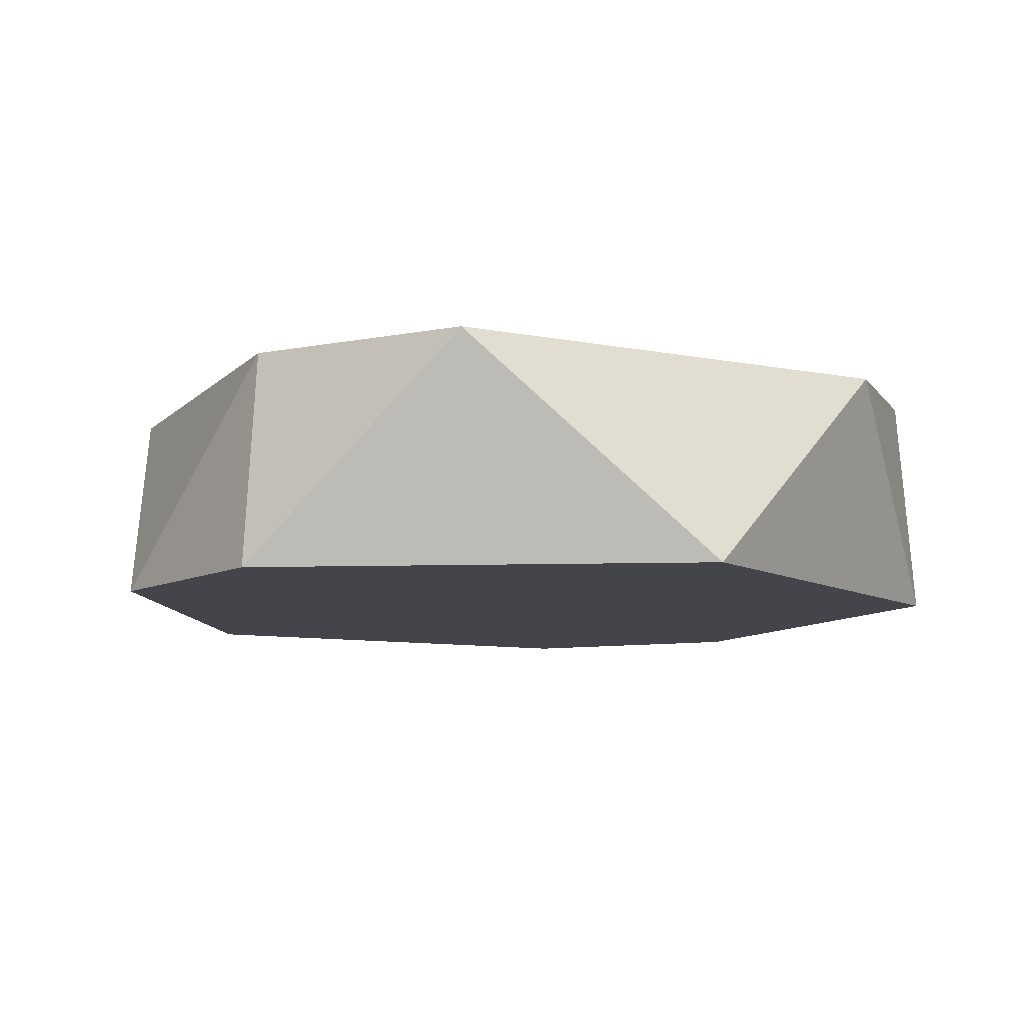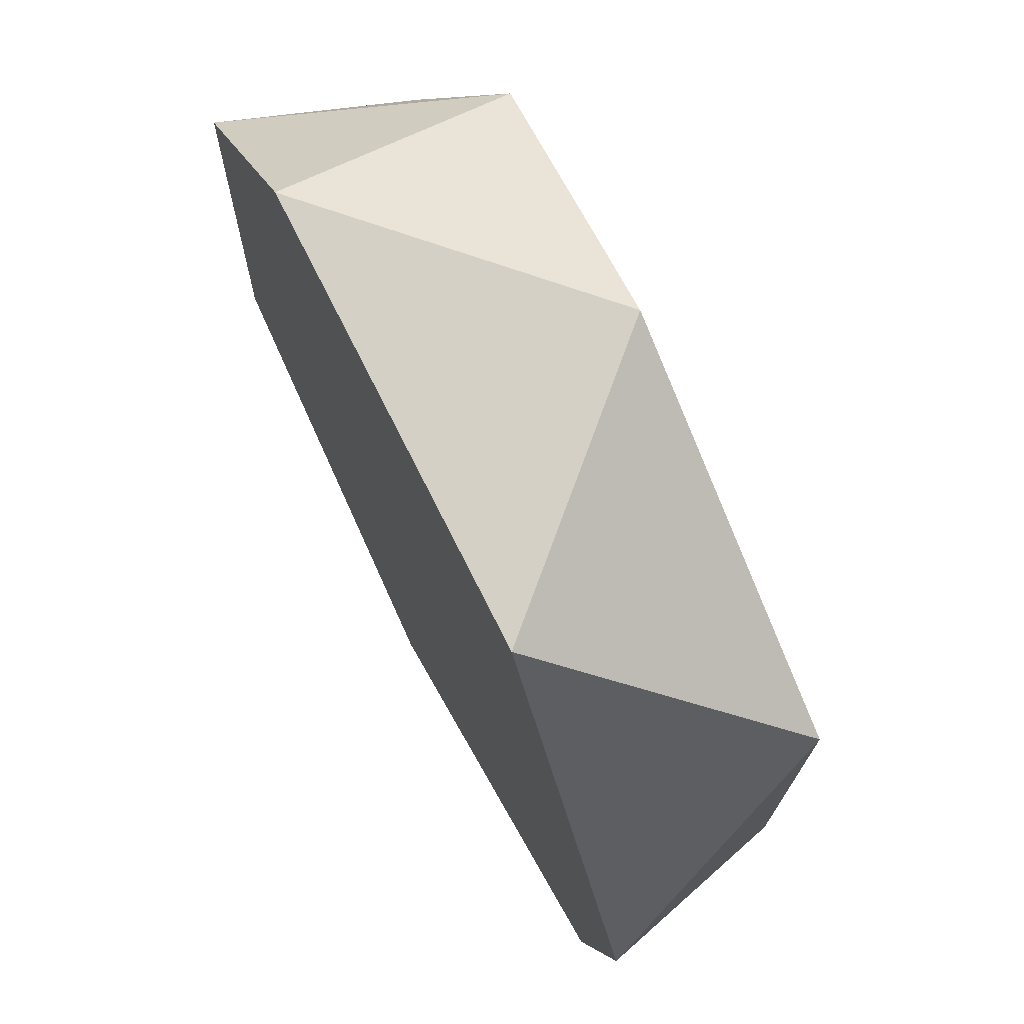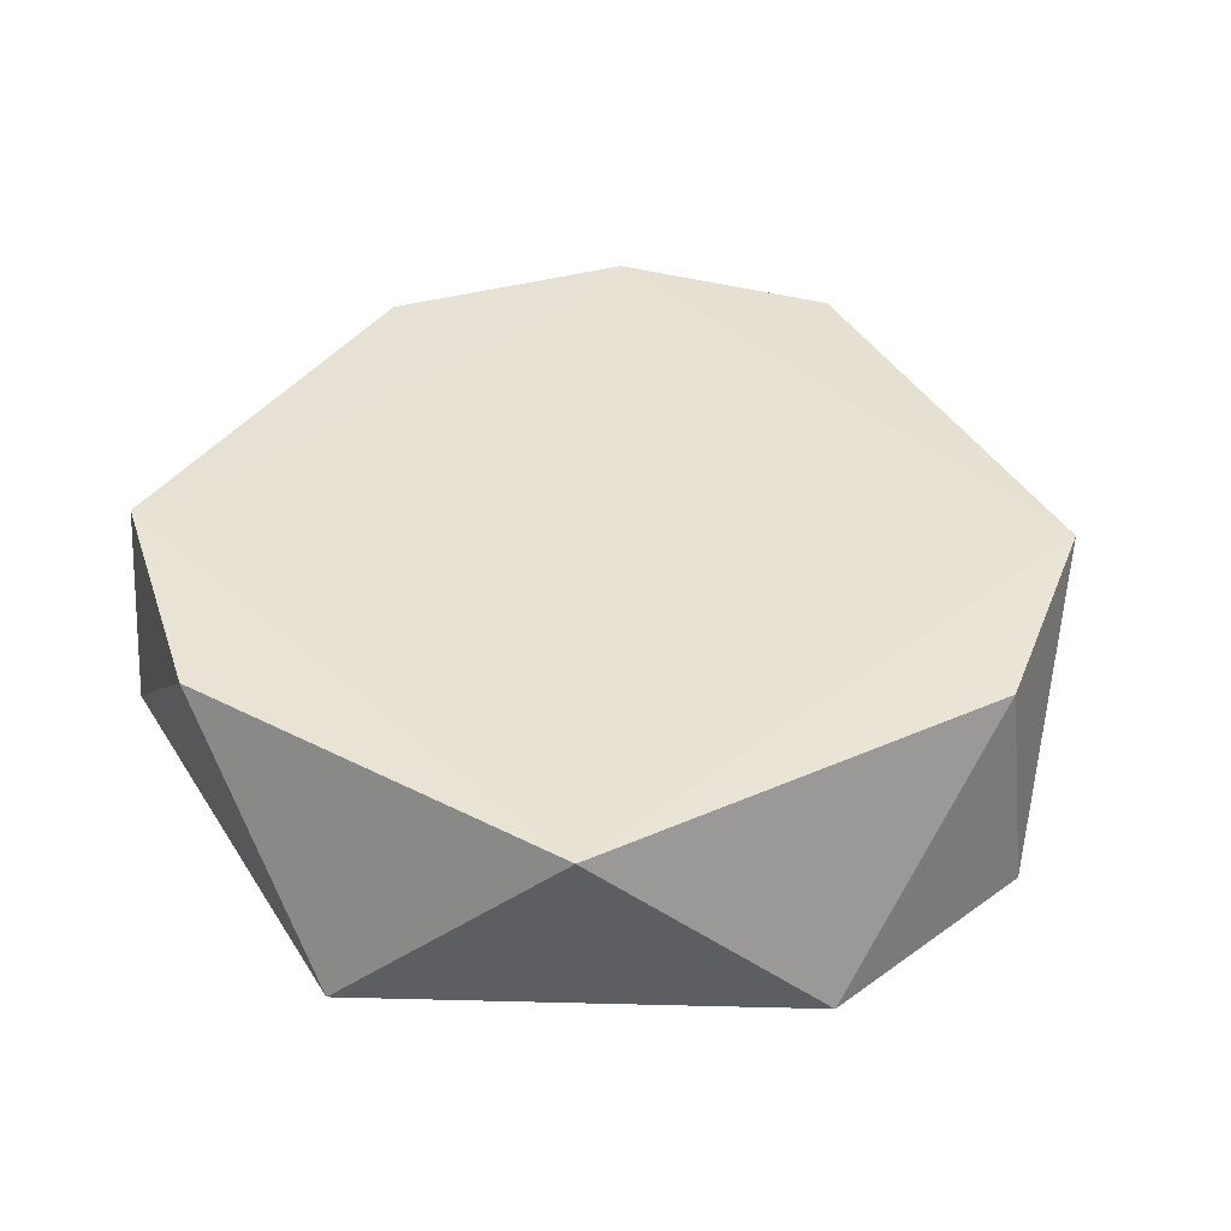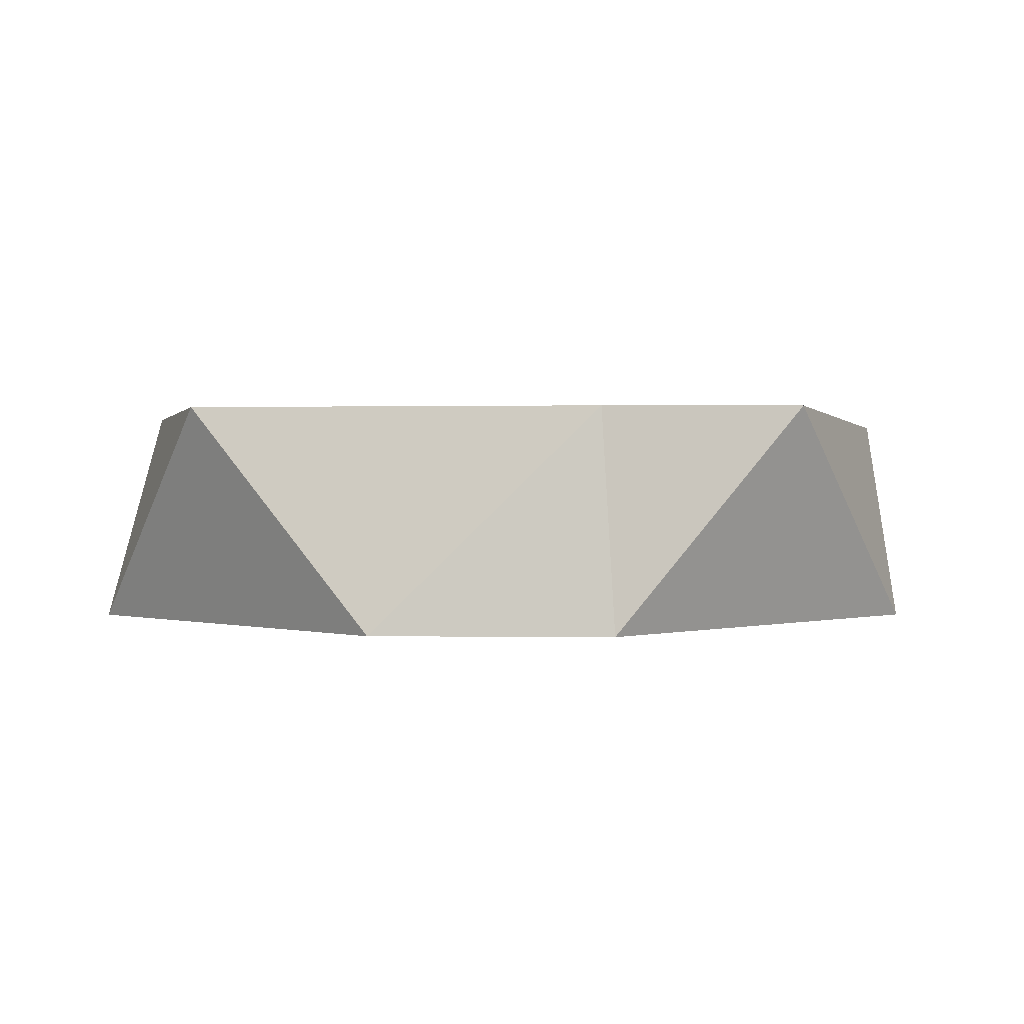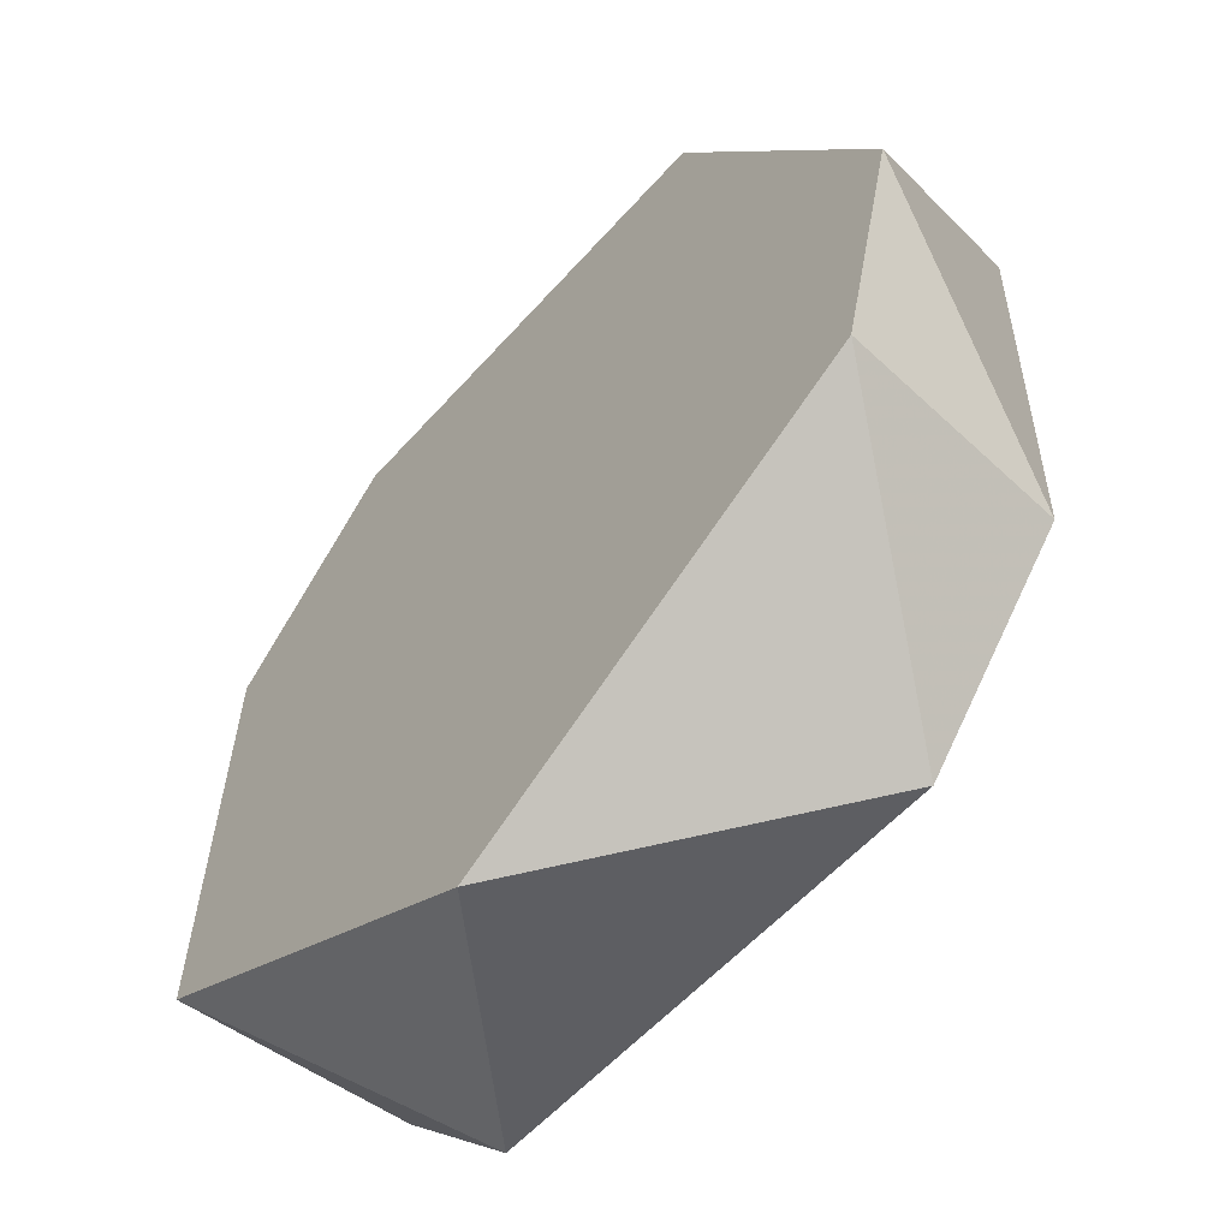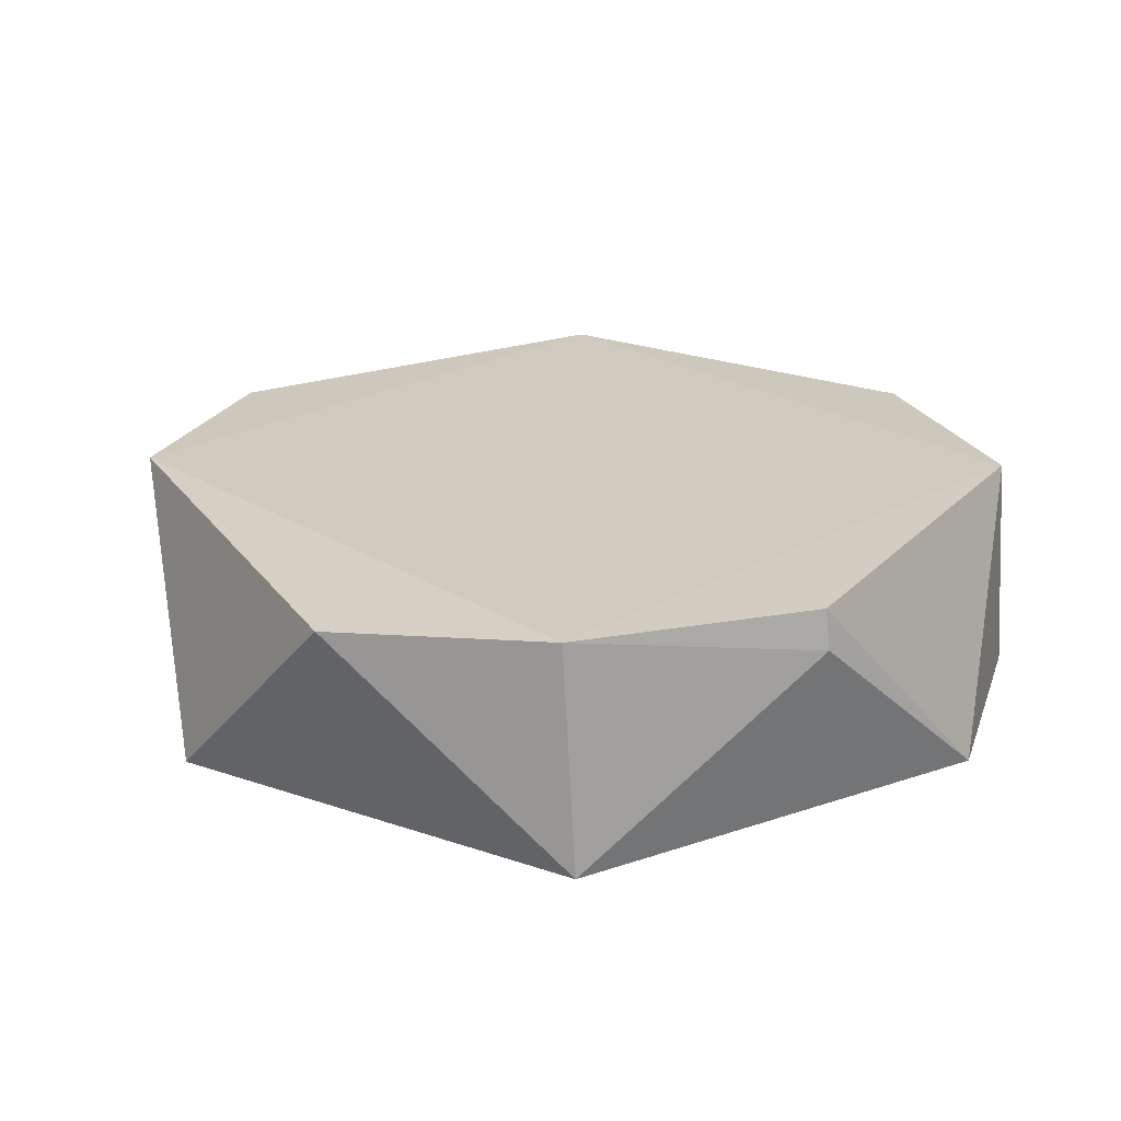
<metadata>
{"format":"obj","ext":"obj","renderer":"f3d","projection":"perspective","resolution":1024,"background":"white","views":[{"elev":-9.3,"azim":157.0,"up":"+Y"},{"elev":71.8,"azim":63.3,"up":"+Z"},{"elev":40.7,"azim":62.7,"up":"+Y"},{"elev":0.9,"azim":107.0,"up":"+Y"},{"elev":-58.7,"azim":49.2,"up":"+Z"},{"elev":23.2,"azim":-118.2,"up":"+Y"}]}
</metadata>
<code>
g Generated convex submesh 1
v 2.294 1.323 -1.309
v -2.621 1.323 0.1646
v -2.665 1.084 0.1673
v 1.424 -0.0445 2.404
v -0.1778 -0.0445 -2.757
v 0.1632 1.323 2.623
v -2.402 -0.0445 1.425
v 2.402 -0.0445 -1.422
v -1.45 1.265 -2.388
v -2.491 -0.0445 -1.333
v 2.342 1.337 1.34
v 1.349 1.343 -2.361
v -1.354 1.345 2.371
v -1.334 -0.0445 2.493
v 2.758 -0.0445 0.001324
v -2.355 1.341 -1.344
g Generated convex submesh 1_0
f 16 2 13
f 7 2 3
f 7 5 4
f 8 4 5
f 10 9 5
f 10 7 3
f 10 5 7
f 11 6 4
f 12 1 8
f 12 8 5
f 12 5 9
f 12 11 1
f 13 11 12
f 13 2 7
f 13 6 11
f 14 4 6
f 14 7 4
f 14 6 13
f 14 13 7
f 15 8 1
f 15 4 8
f 15 1 11
f 15 11 4
f 16 3 2
f 16 9 10
f 16 10 3
f 16 12 9
f 16 13 12

</code>
